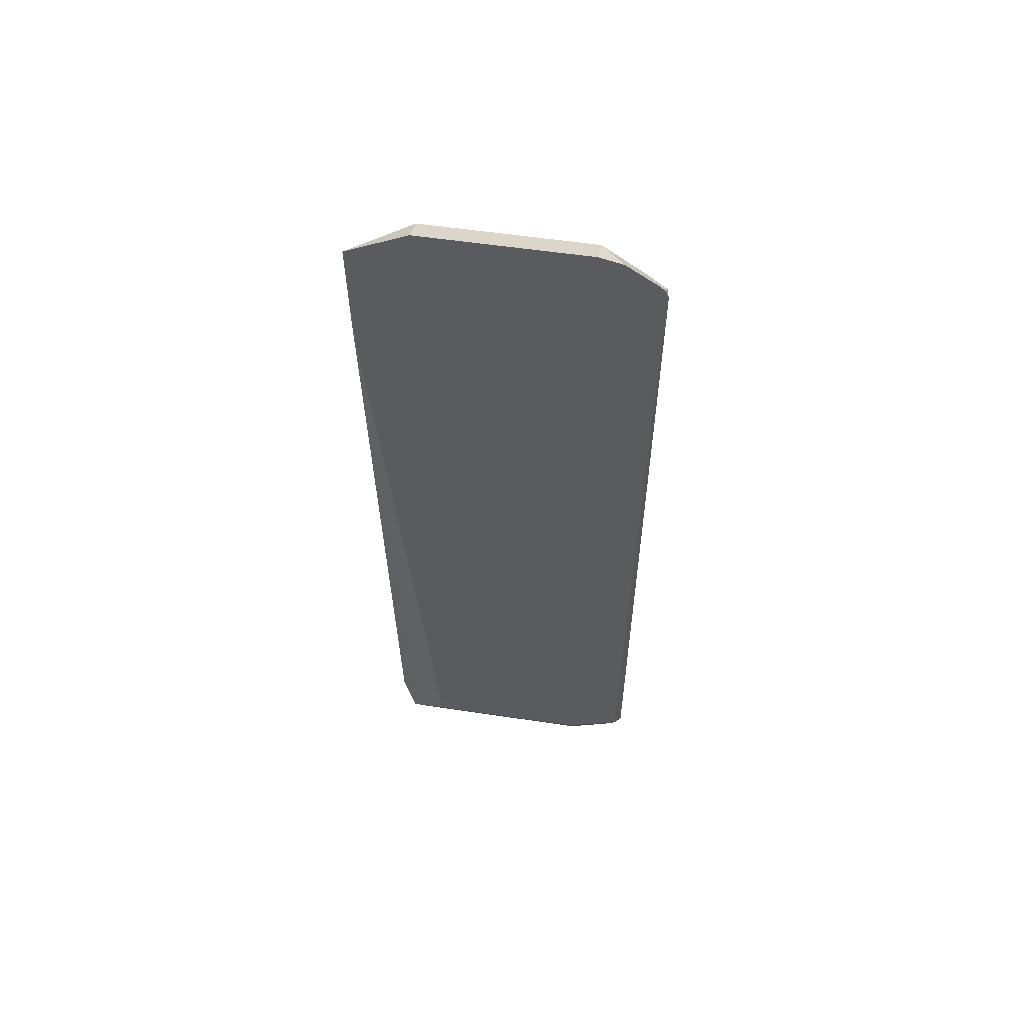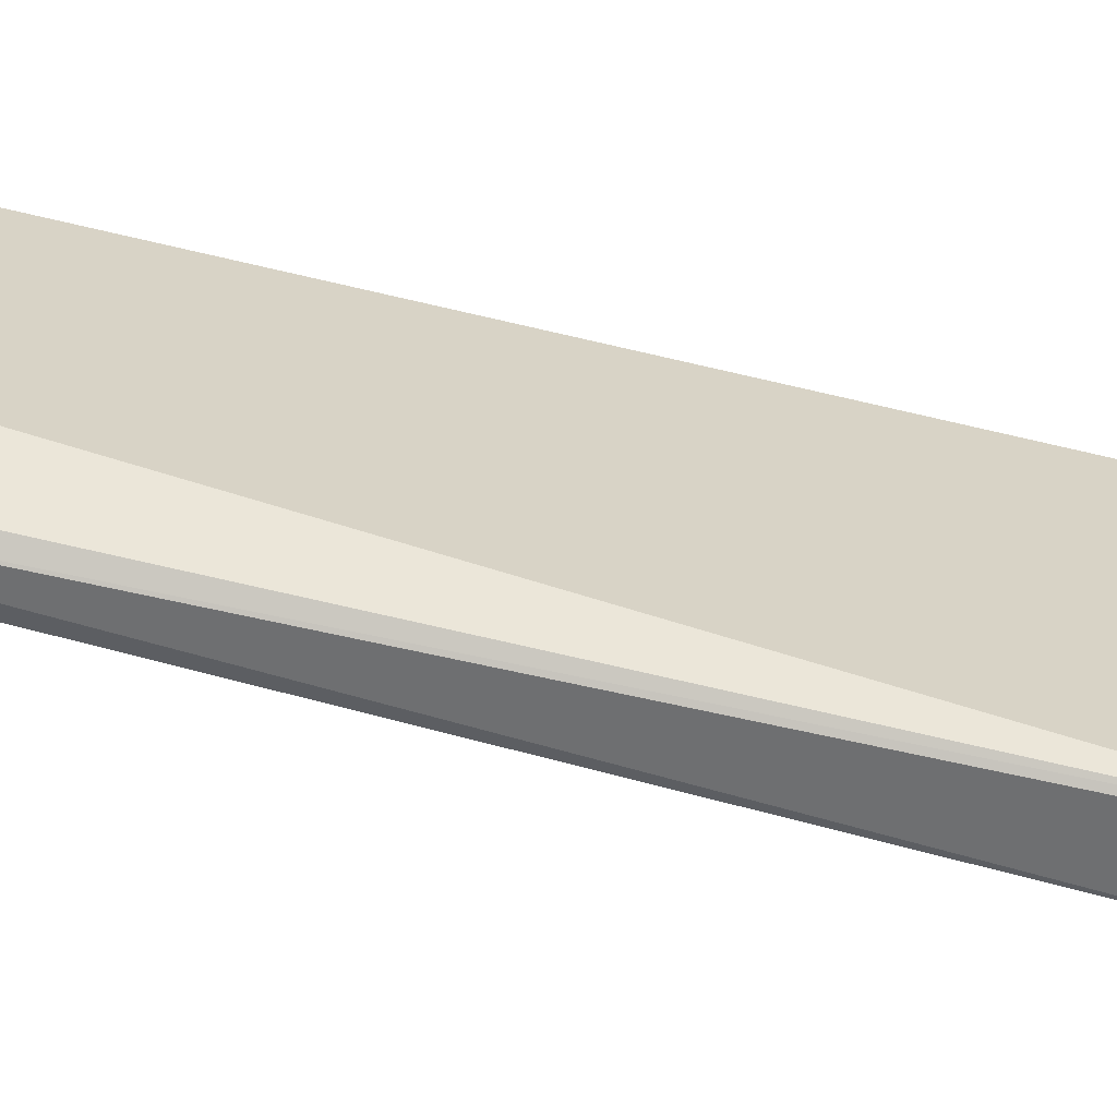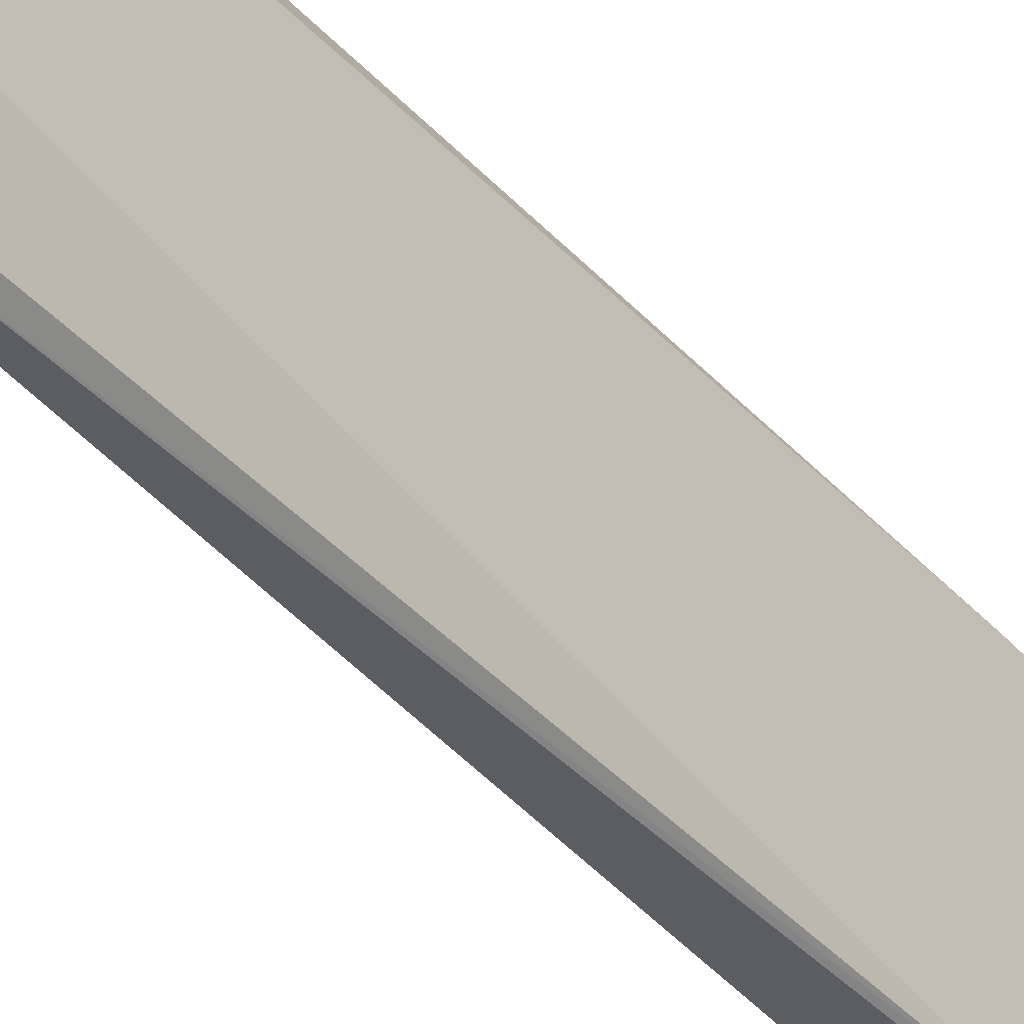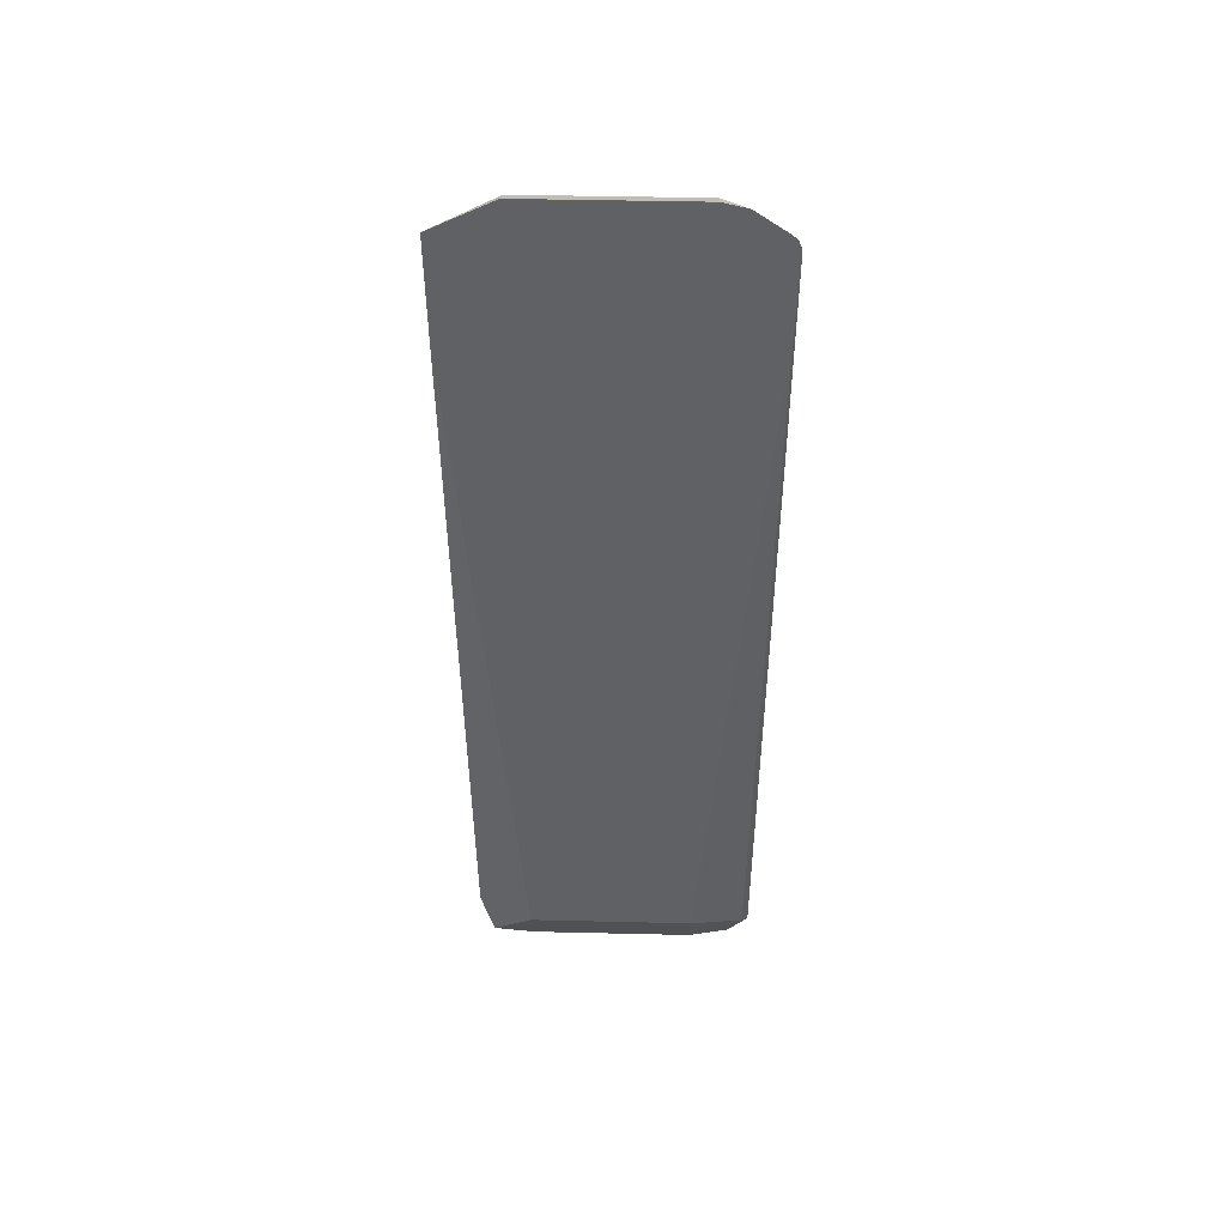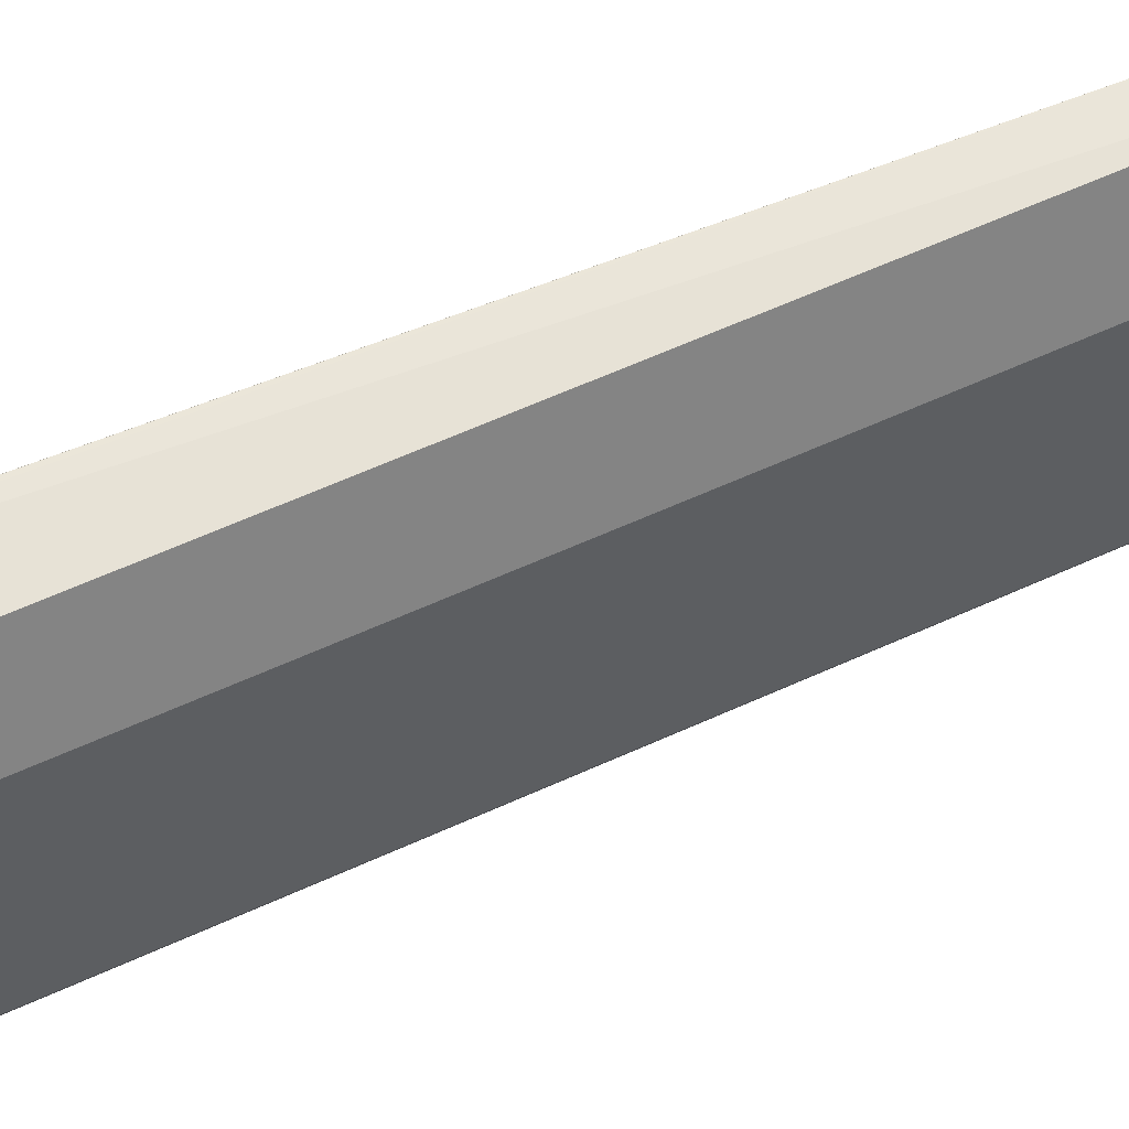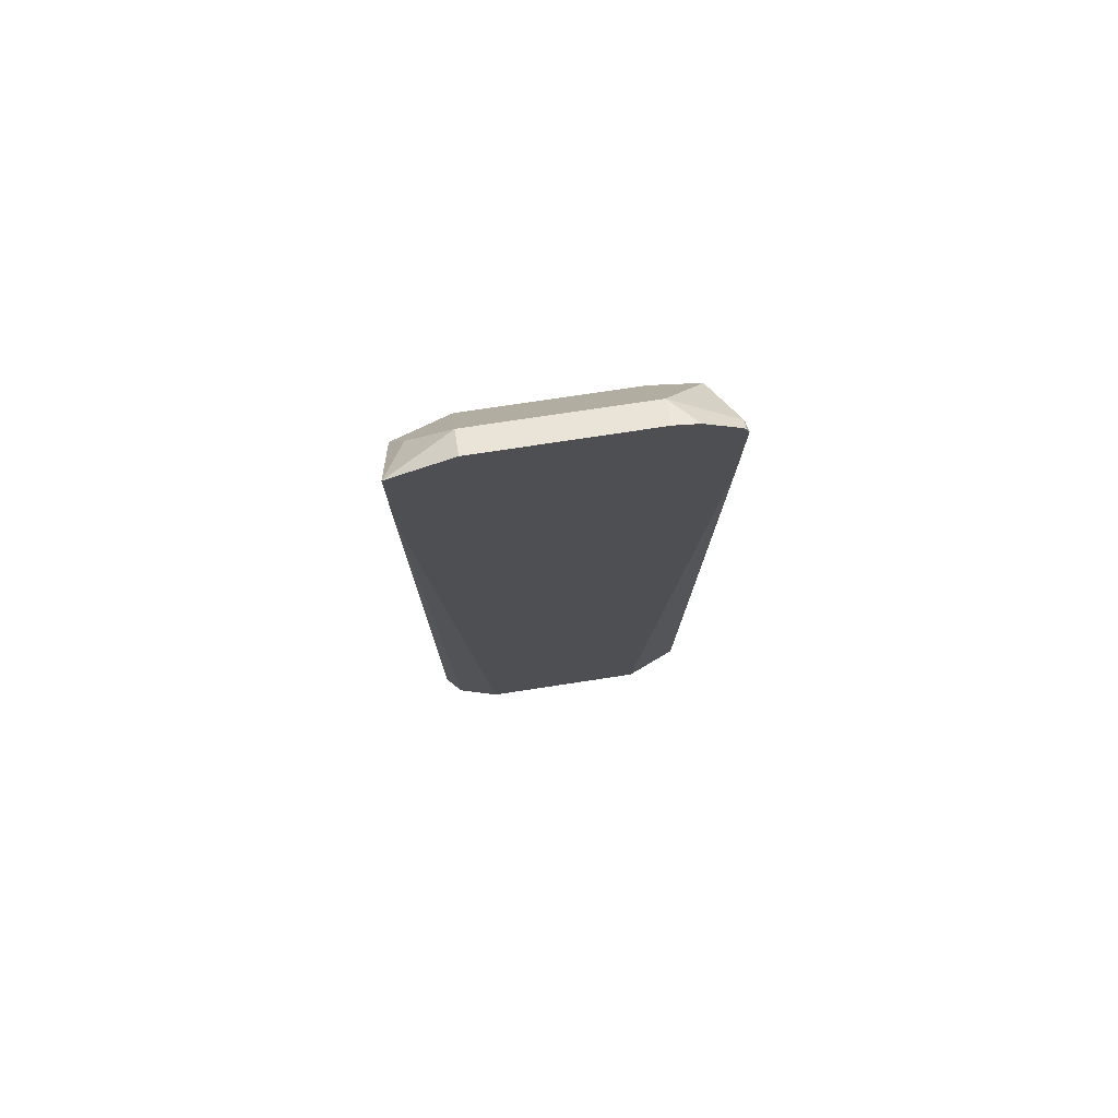
<metadata>
{"format":"obj","ext":"obj","renderer":"f3d","projection":"perspective","resolution":1024,"background":"white","views":[{"elev":55.5,"azim":99.0,"up":"+Y"},{"elev":-64.5,"azim":74.3,"up":"+Z"},{"elev":-44.3,"azim":37.7,"up":"+Z"},{"elev":43.4,"azim":91.6,"up":"+Y"},{"elev":58.2,"azim":-115.6,"up":"+Z"},{"elev":73.8,"azim":81.3,"up":"+Y"}]}
</metadata>
<code>
v -0.2062 -0.397 0.3403
v -0.2062 -0.4139 0.3401
v -0.2062 -0.3918 0.3299
v -0.2062 -0.397 0.3403
v -0.2154 -0.4079 0.3391
v -0.2154 -0.5316 0.3391
v -0.2108 -0.5362 0.3391
v -0.2062 -0.4162 0.34
v -0.2062 -0.3918 0.3025
v -0.2108 -0.3941 0.3299
v -0.2131 -0.4021 0.3368
v -0.2154 -0.4033 0.3299
v -0.22 -0.4124 0.3299
v -0.22 -0.5362 0.3299
v -0.2131 -0.543 0.3368
v -0.2097 -0.543 0.3368
v -0.2062 -0.4216 0.3345
v -0.2062 -0.5362 0.3299
v -0.2062 -0.3928 0.2985
v -0.2108 -0.3941 0.3025
v -0.2154 -0.4033 0.3025
v -0.22 -0.4124 0.3025
v -0.22 -0.5362 0.3025
v -0.2154 -0.5453 0.3254
v -0.2108 -0.5453 0.3299
v -0.2062 -0.4262 0.3299
v -0.2062 -0.5362 0.3025
v -0.2062 -0.3964 0.2933
v -0.2079 -0.3987 0.2921
v -0.2165 -0.4056 0.2956
v -0.2154 -0.5362 0.2933
v -0.2154 -0.5453 0.2979
v -0.2131 -0.5465 0.2956
v -0.2108 -0.5453 0.3025
v -0.2062 -0.4262 0.3025
v -0.2108 -0.5407 0.2933
v -0.2062 -0.4142 0.2921
v -0.2062 -0.4142 0.2922
v -0.2062 -0.3972 0.2923
v -0.2062 -0.3987 0.2918
v -0.2154 -0.4124 0.2933
v -0.2131 -0.543 0.2921
f 23 30 31
f 23 31 32
f 22 30 23
f 21 30 22
f 20 30 21
f 20 29 30
f 19 29 20
f 18 25 34
f 18 35 26
f 18 34 27
f 17 18 26
f 16 25 18
f 15 25 16
f 15 24 25
f 14 24 15
f 24 33 25
f 19 28 29
f 24 32 33
f 29 41 30
f 27 34 33
f 14 32 24
f 40 42 41
f 37 42 40
f 37 40 38
f 36 42 37
f 33 42 36
f 32 42 33
f 31 41 42
f 31 42 32
f 30 41 31
f 29 40 41
f 29 39 40
f 28 39 29
f 27 38 35
f 27 37 38
f 27 36 37
f 27 33 36
f 25 33 34
f 14 23 32
f 18 27 35
f 13 22 23
f 3 9 20
f 2 7 8
f 1 7 2
f 1 5 6
f 1 4 5
f 1 3 4
f 1 9 3
f 1 19 9
f 1 28 19
f 1 39 28
f 1 40 39
f 1 38 40
f 1 35 38
f 1 26 35
f 1 17 26
f 1 8 17
f 1 2 8
f 3 20 10
f 3 10 4
f 1 6 7
f 4 10 11
f 12 22 13
f 12 21 22
f 10 21 12
f 10 20 21
f 4 11 5
f 8 18 17
f 8 16 18
f 7 16 8
f 13 23 14
f 9 19 20
f 6 15 7
f 6 14 15
f 5 14 6
f 5 13 14
f 5 12 13
f 5 10 12
f 5 11 10
f 7 15 16

</code>
